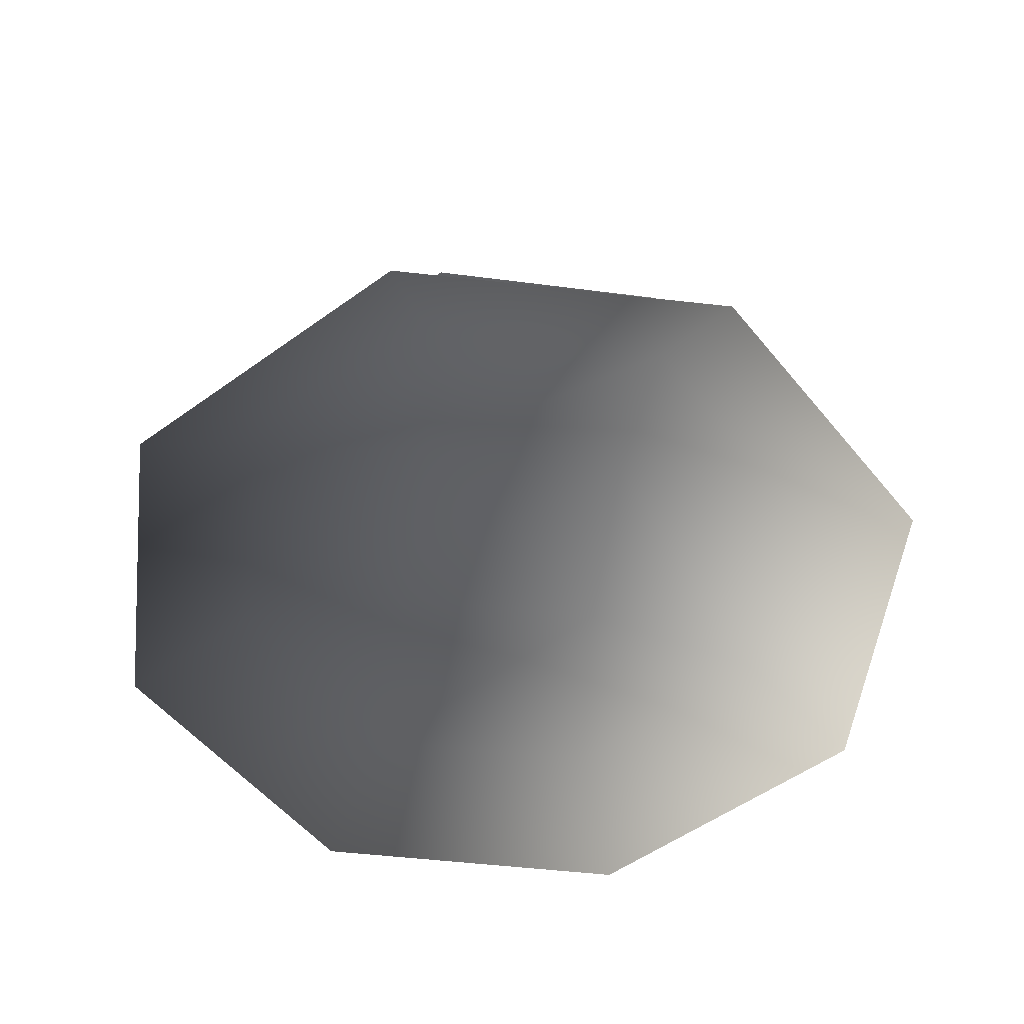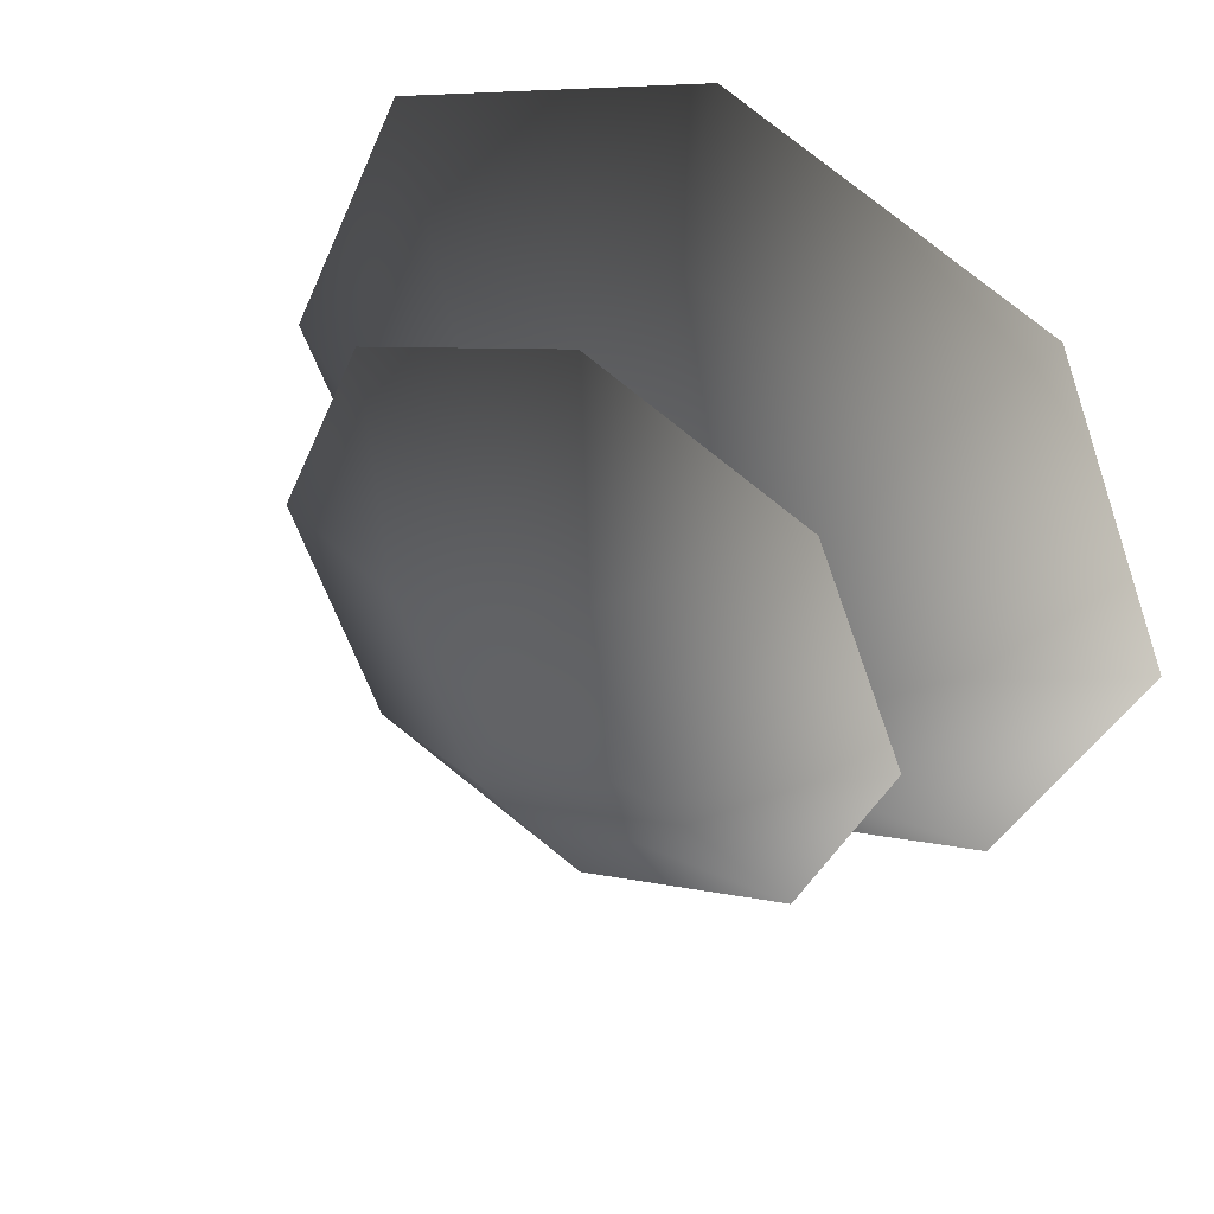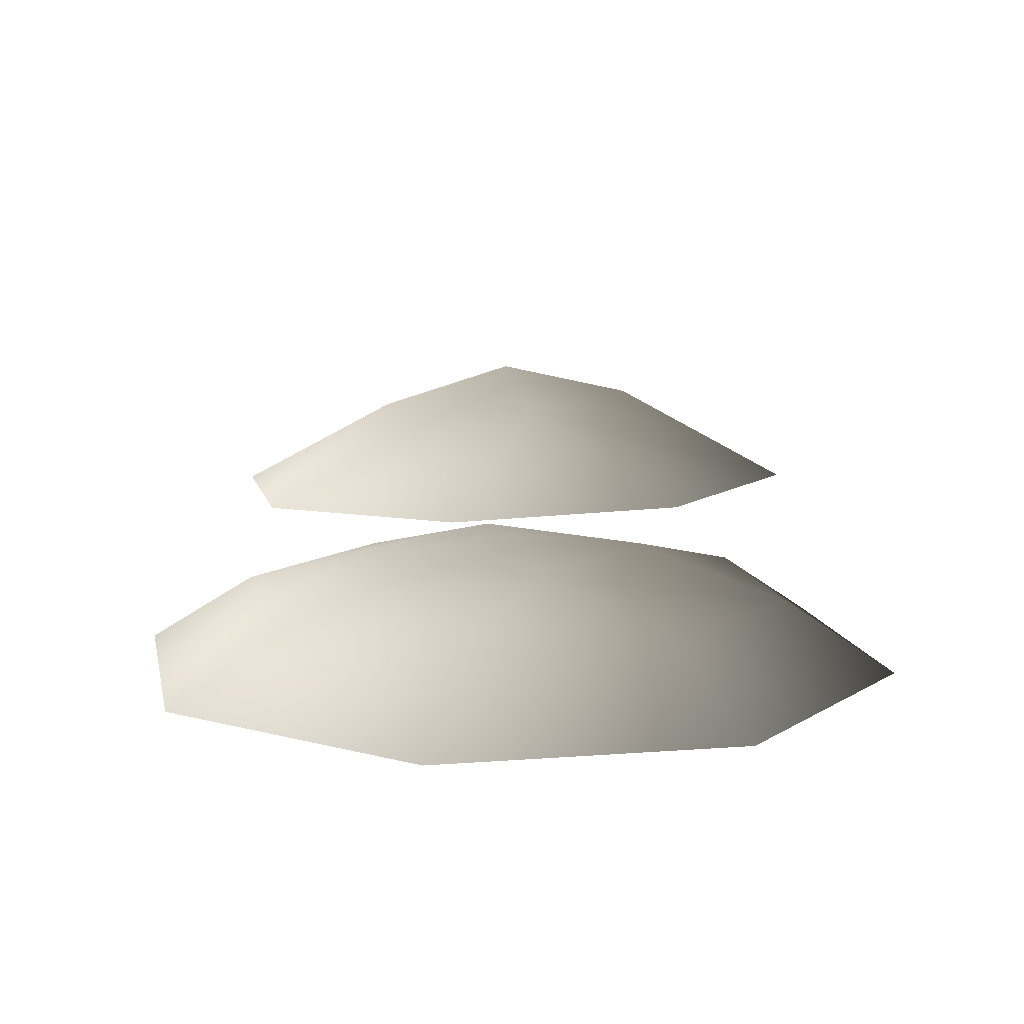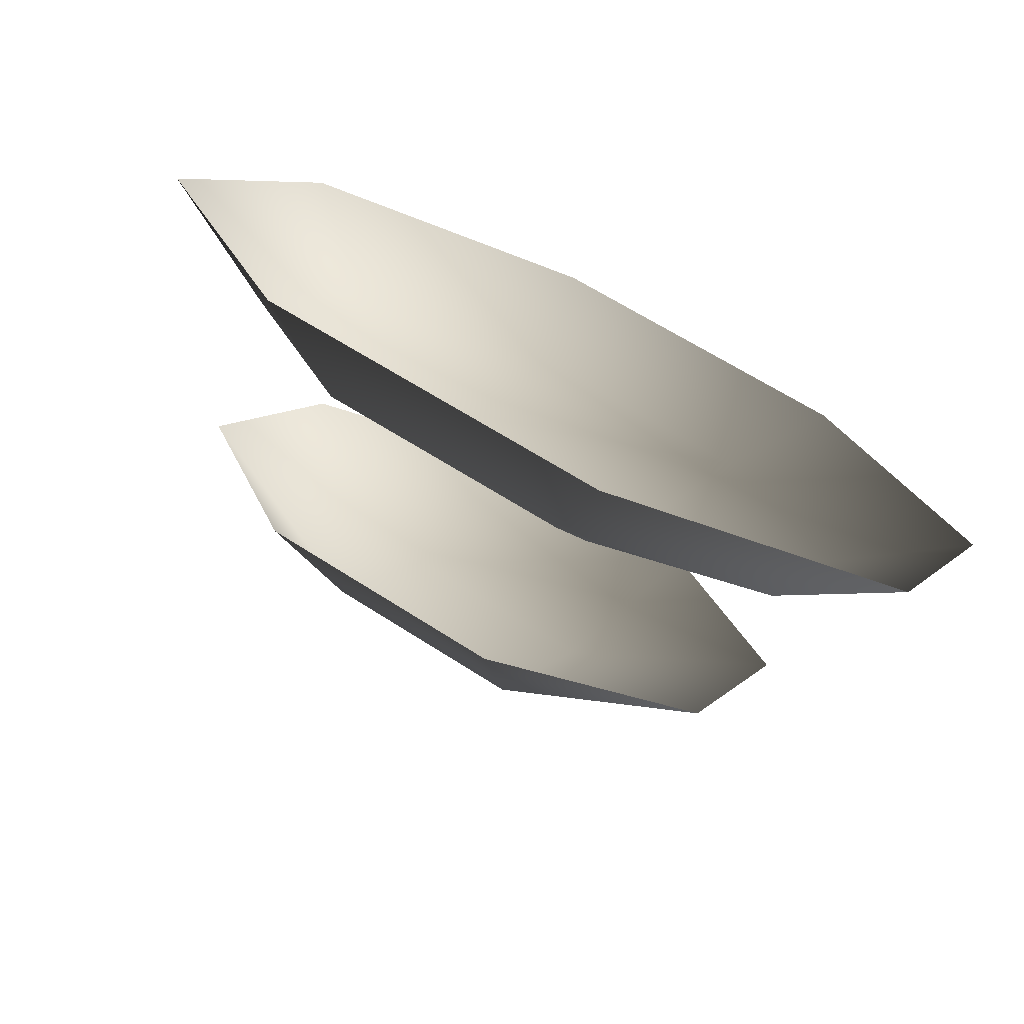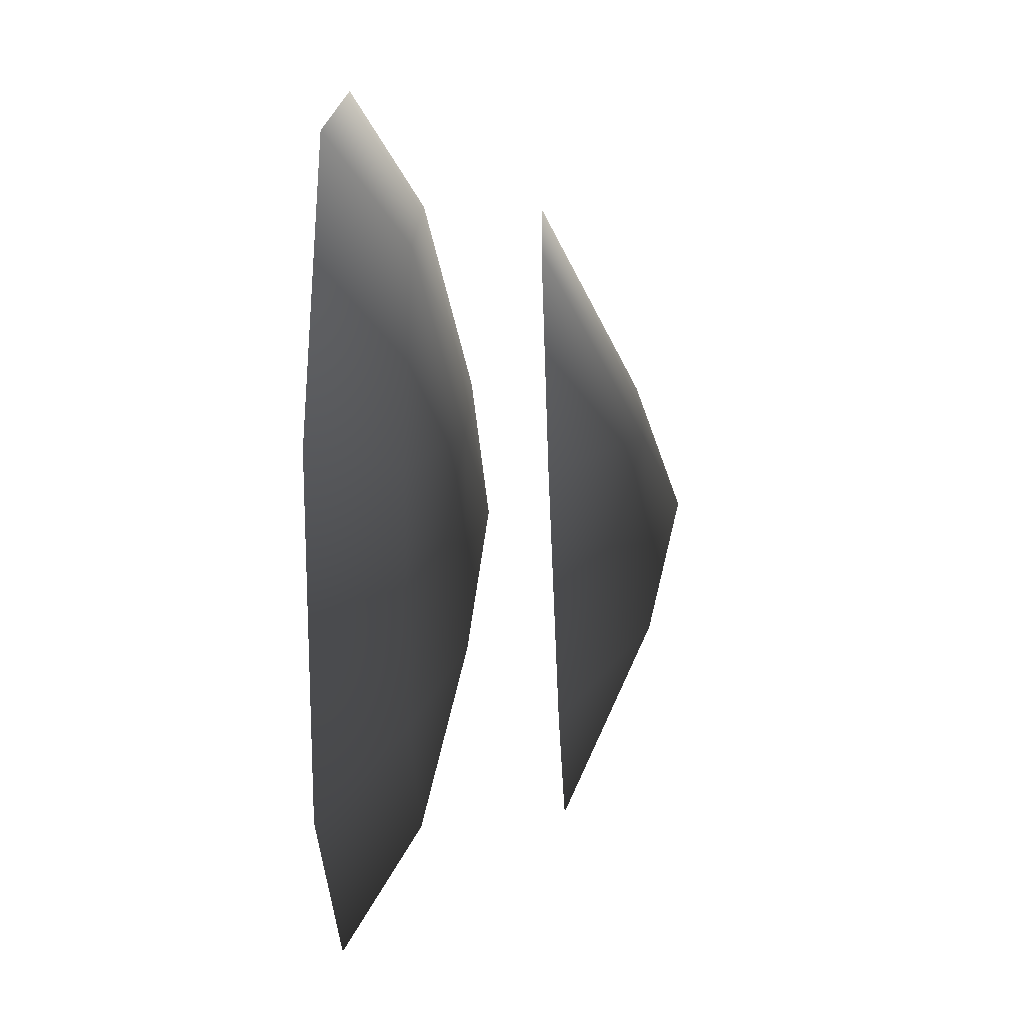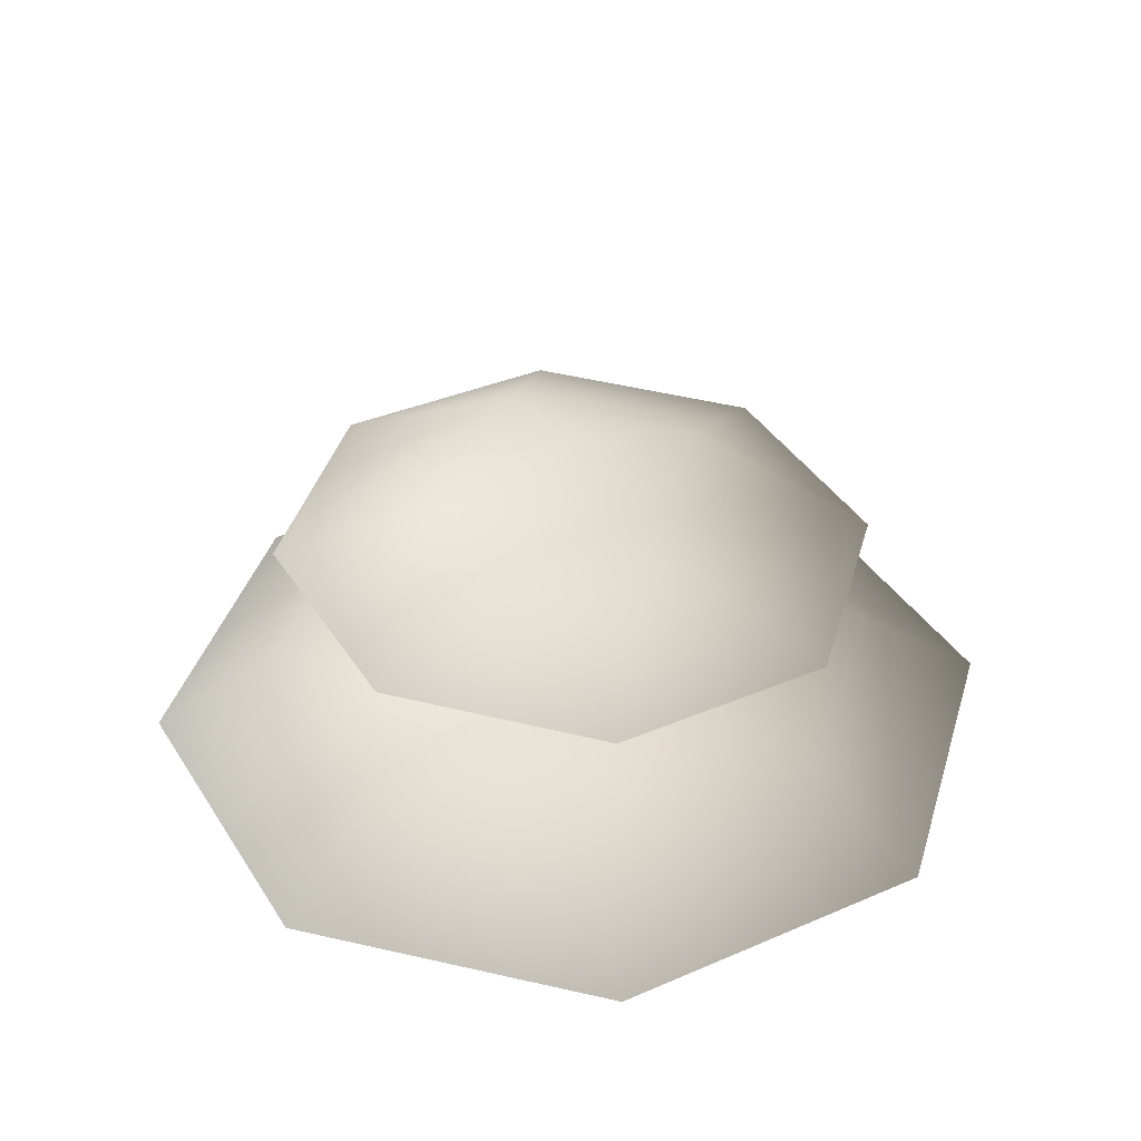
<metadata>
{"format":"obj","ext":"obj","renderer":"f3d","projection":"perspective","resolution":1024,"background":"white","views":[{"elev":-52.6,"azim":15.5,"up":"+Y"},{"elev":46.0,"azim":-149.1,"up":"+Z"},{"elev":10.8,"azim":146.4,"up":"+Y"},{"elev":-73.1,"azim":-25.2,"up":"+Z"},{"elev":-6.8,"azim":90.9,"up":"+Z"},{"elev":38.4,"azim":-51.3,"up":"+Y"}]}
</metadata>
<code>
v -5.35e-07 0.4694 -1.252
v -0.8856 0.4694 -0.8856
v 3.882e-06 0.1625 -1.74
v -1.23 0.1625 -1.23
v -1.252 0.4694 -2.161e-06
v -1.74 0.1625 -1.082e-06
v -0.8856 0.4694 0.8856
v -1.23 0.1625 1.23
v 5.35e-07 0.4694 1.252
v 3.193e-06 0.1625 1.74
v 0.8856 0.4694 0.8856
v 1.23 0.1625 1.23
v 1.252 0.4694 -3.773e-06
v 1.74 0.1625 -5.152e-06
v 0.8856 0.4694 -0.8856
v 1.23 0.1625 -1.23
v 0.2316 0.6581 -0.5591
v -0.5591 0.6581 -0.2316
v -4.321e-06 0.7348 -2.016e-06
v -0.2316 0.6581 0.5591
v 0.5591 0.6581 0.2316
v 0.2121 1.367 -0.4781
v 0.01383 1.494 0.03013
v -0.4926 1.367 -0.1732
v -0.1878 1.338 0.5311
v 0.5169 1.337 0.2262
v -0.8632 1.037 -0.8268
v -0.01084 1.036 -1.196
v 0.8525 1.011 -0.854
v -1.205 1.013 0.03639
v -0.8367 0.9775 0.8883
v 0.02661 0.952 1.23
v 0.879 0.9512 0.8611
v 1.221 0.9756 -0.002042
g Bush1_(44)_2540_567
f 1 3 2
f 2 3 4
f 2 4 5
f 5 4 6
f 5 6 7
f 7 6 8
f 7 8 9
f 9 8 10
f 9 10 11
f 11 10 12
f 11 12 13
f 13 12 14
f 13 14 15
f 15 14 16
f 15 16 1
f 1 16 3
f 15 1 17
f 1 2 17
f 17 2 18
f 2 5 18
f 5 7 18
f 17 18 19
f 18 20 19
f 18 7 20
f 7 9 20
f 9 11 20
f 20 21 19
f 21 17 19
f 20 11 21
f 11 13 21
f 13 15 21
f 21 15 17
f 22 24 23
f 24 25 23
f 25 26 23
f 26 22 23
f 22 27 24
f 28 27 22
f 29 28 22
f 26 29 22
f 27 30 24
f 30 31 24
f 24 31 25
f 31 32 25
f 32 33 25
f 25 33 26
f 33 34 26
f 34 29 26

</code>
